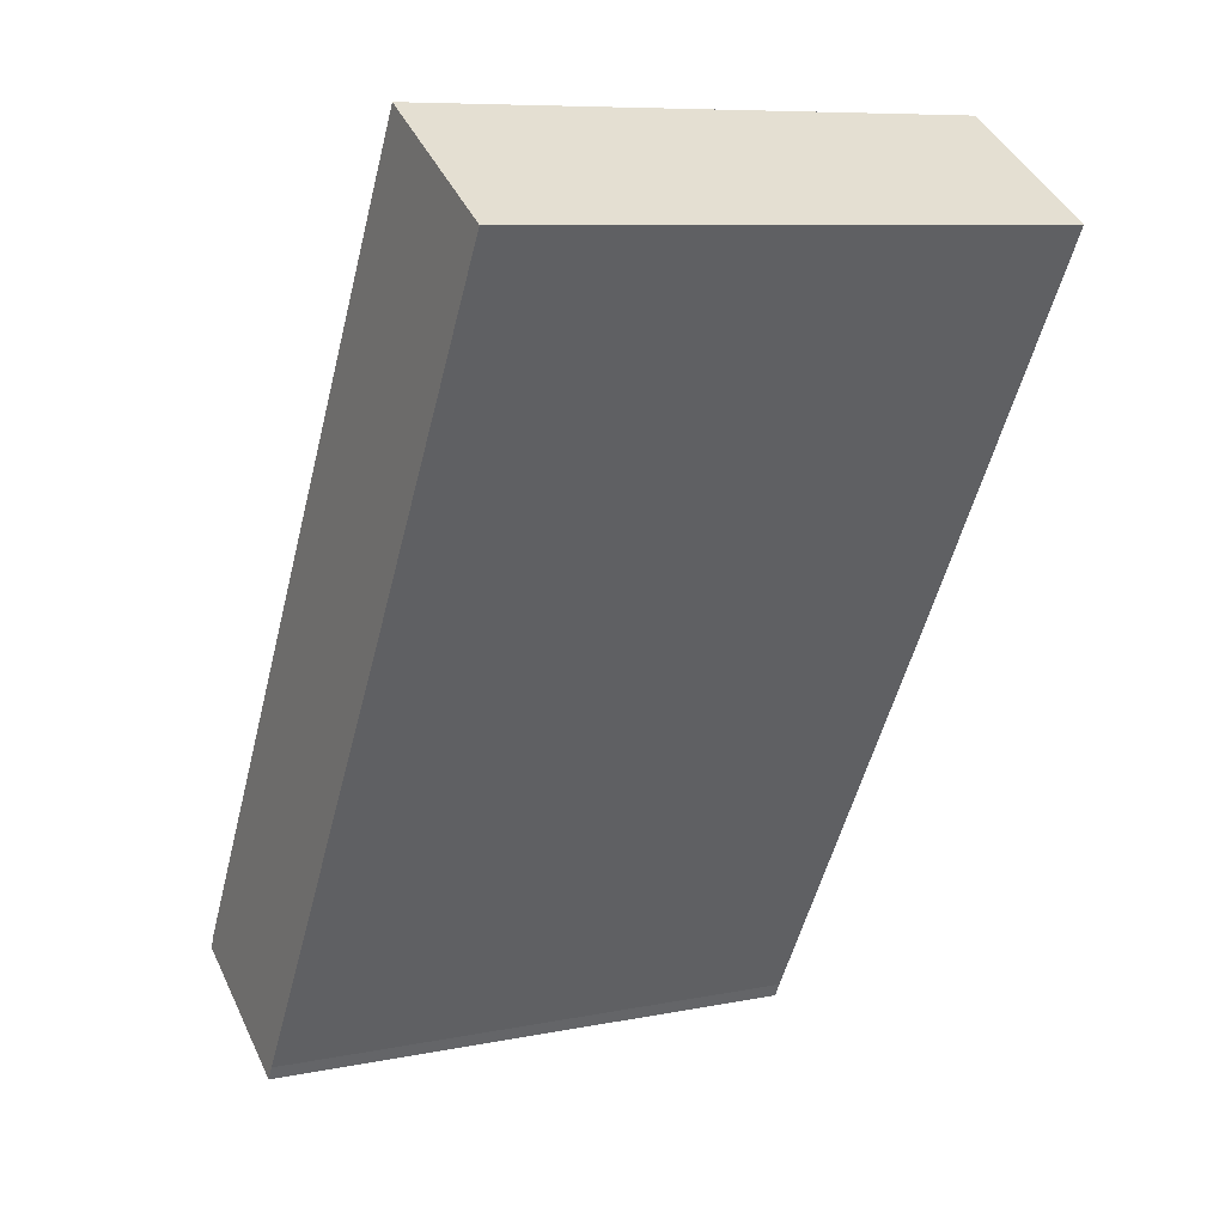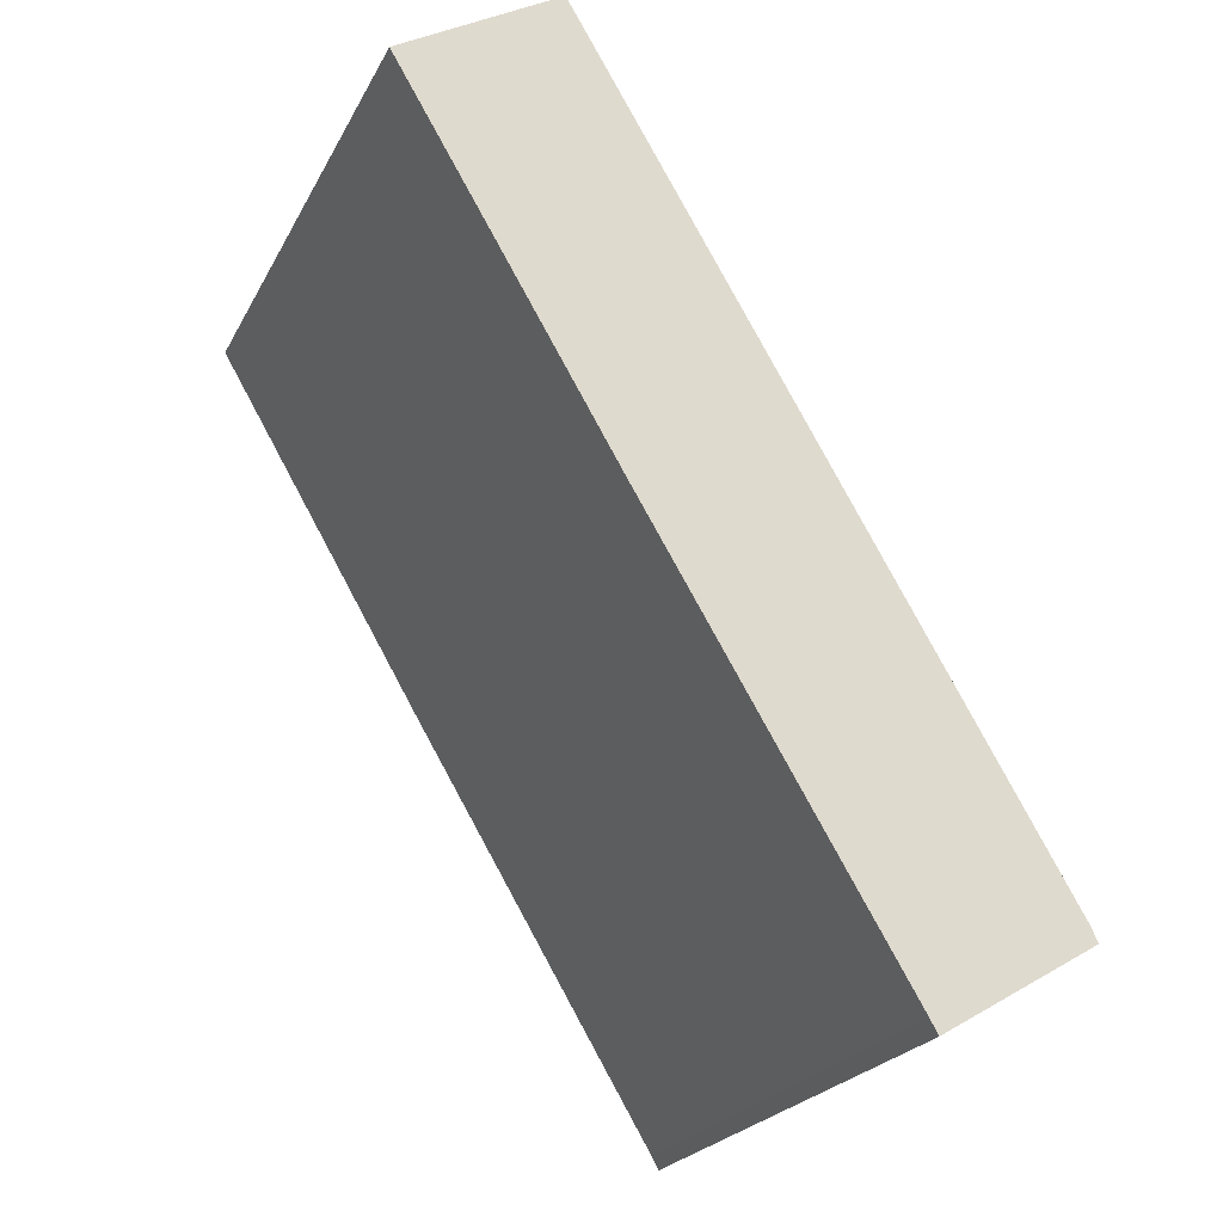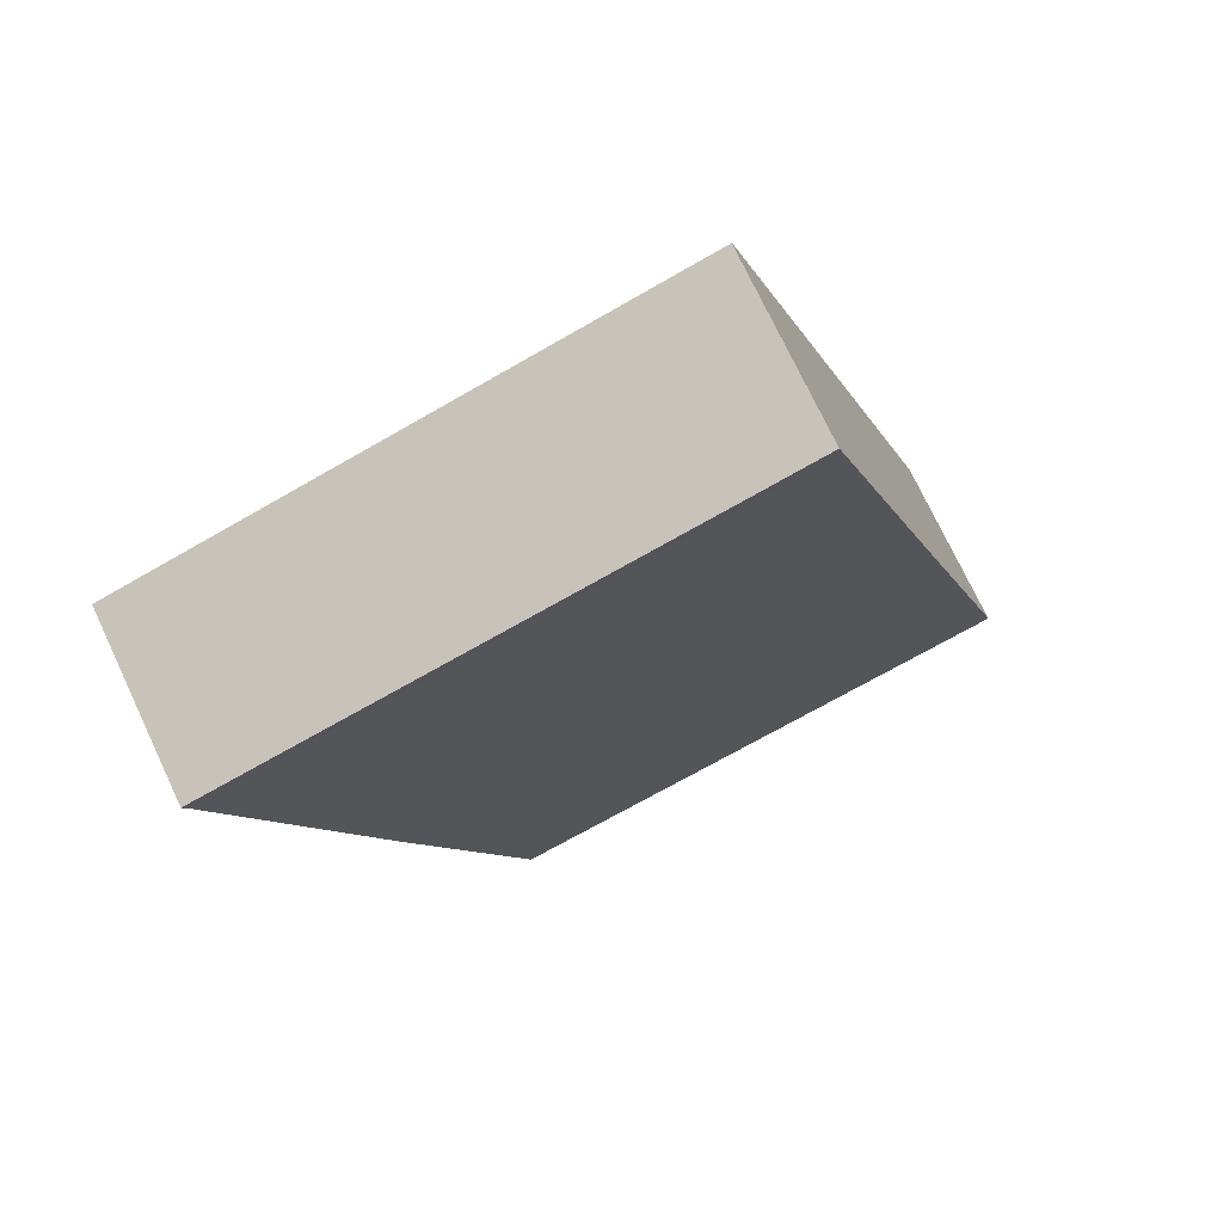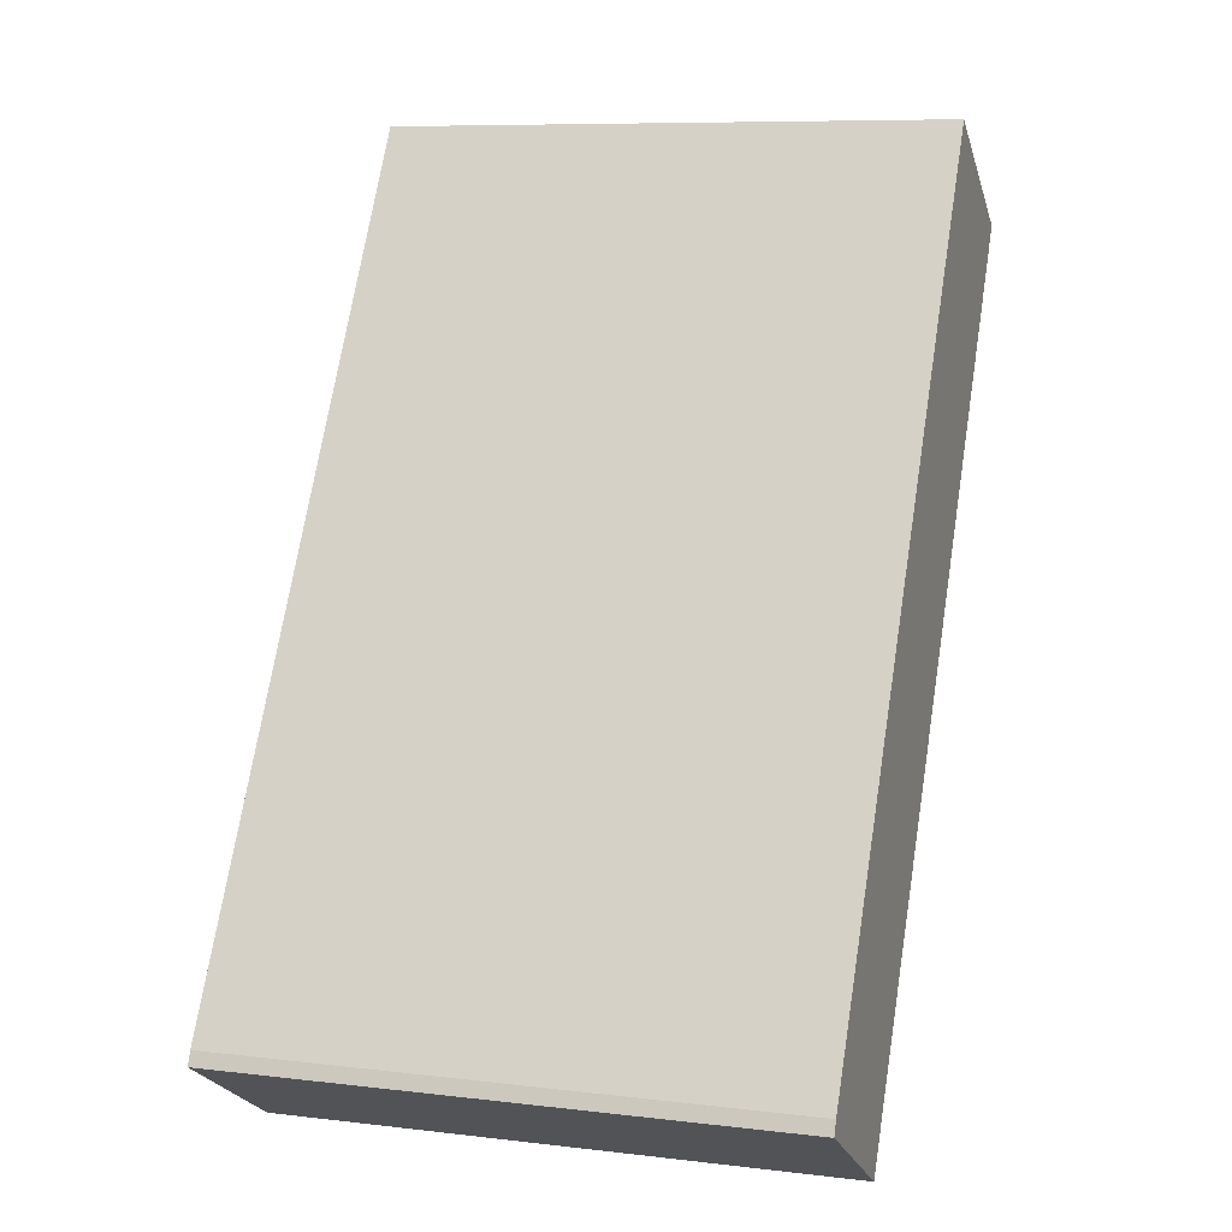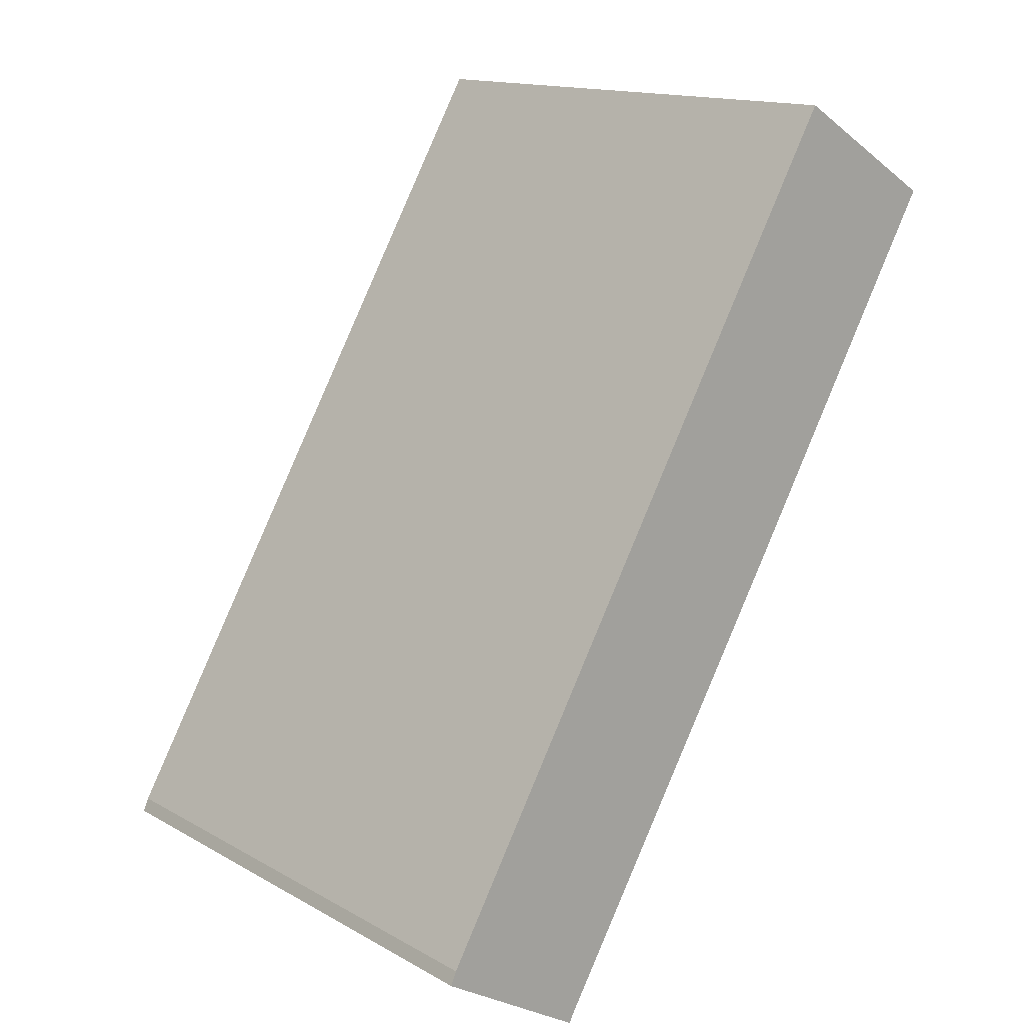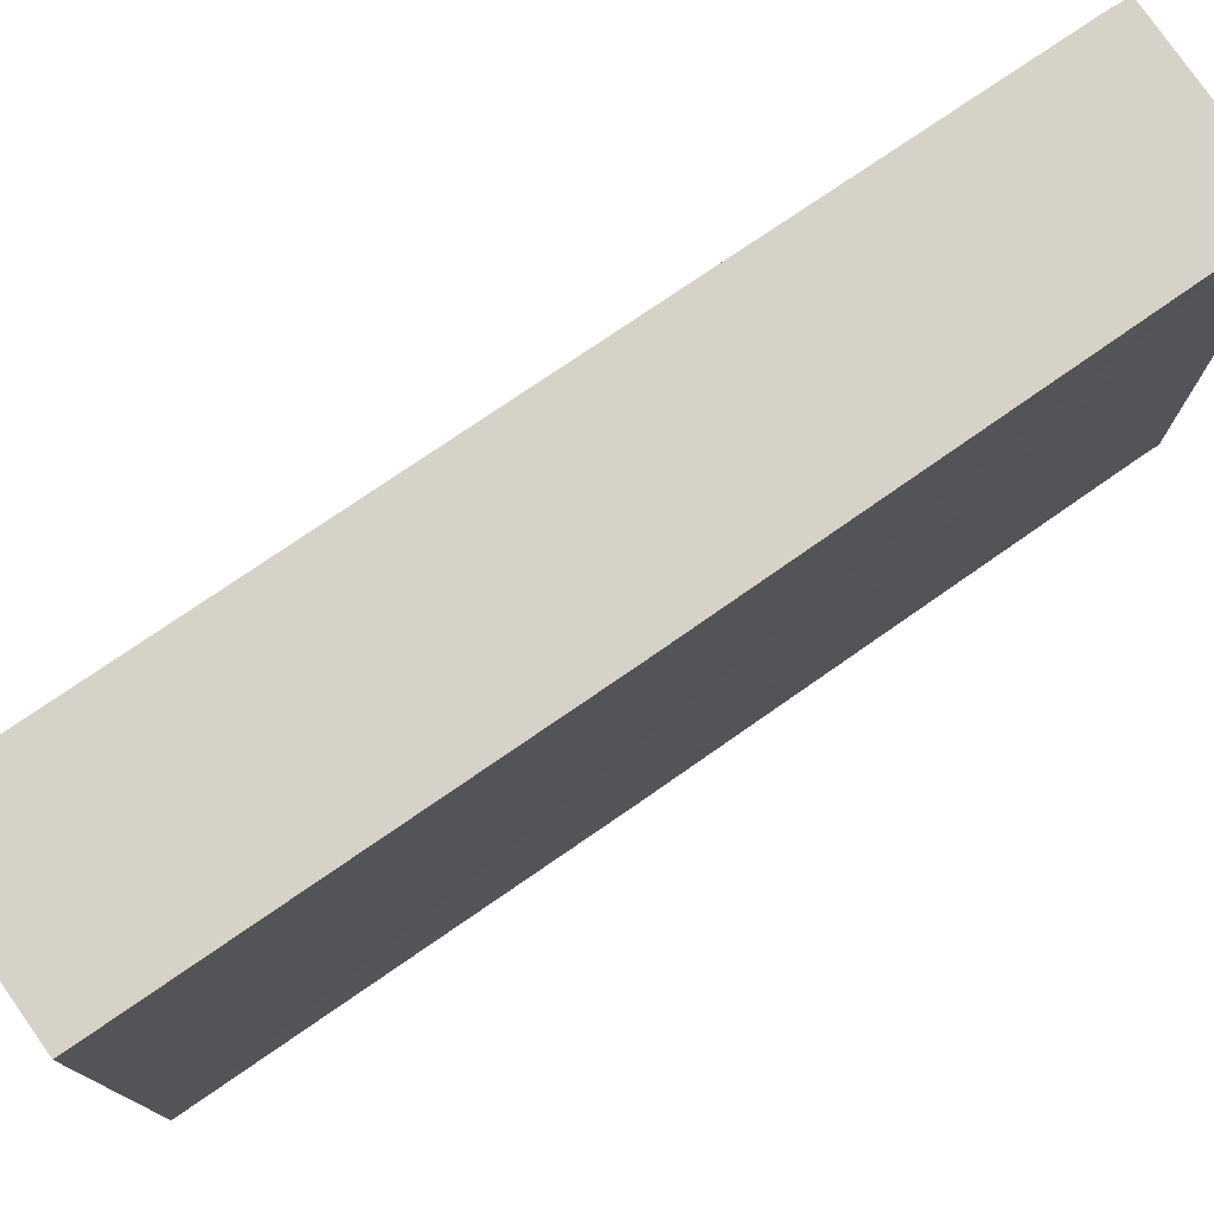
<metadata>
{"format":"obj","ext":"obj","renderer":"f3d","projection":"perspective","resolution":1024,"background":"white","views":[{"elev":8.6,"azim":61.5,"up":"+Z"},{"elev":-23.4,"azim":158.2,"up":"+Z"},{"elev":-70.7,"azim":-60.1,"up":"+Z"},{"elev":8.5,"azim":-72.0,"up":"+Z"},{"elev":14.7,"azim":-40.1,"up":"+Z"},{"elev":77.8,"azim":86.1,"up":"+Y"}]}
</metadata>
<code>
v  0 8.885 5.44e-16
v  2.507 8.885 -1.207
v  2.386 8.885 -1.426
v  6.46 8.885 5.384
v  9.869 8.885 11.17
v  7.393 8.885 12.68
v  0.094 8.885 0.211
v  9.869 -6.838e-16 11.17
v  6.46 -3.297e-16 5.384
v  2.507 7.391e-17 -1.207
v  2.386 8.732e-17 -1.426
v  0 0 0
v  0.094 -1.292e-17 0.211
v  7.393 -7.761e-16 12.68
g defaultobject
f 1 2 3
f 2 1 4
f 4 1 5
f 5 1 6
f 6 1 7
f 8 4 5
f 4 8 2
f 2 8 9
f 2 9 10
f 10 3 2
f 3 10 11
f 11 1 3
f 1 11 12
f 12 7 1
f 7 12 13
f 13 6 7
f 6 13 14
f 14 5 6
f 5 14 8
f 10 12 11
f 12 10 13
f 13 10 14
f 14 10 9
f 14 9 8

</code>
